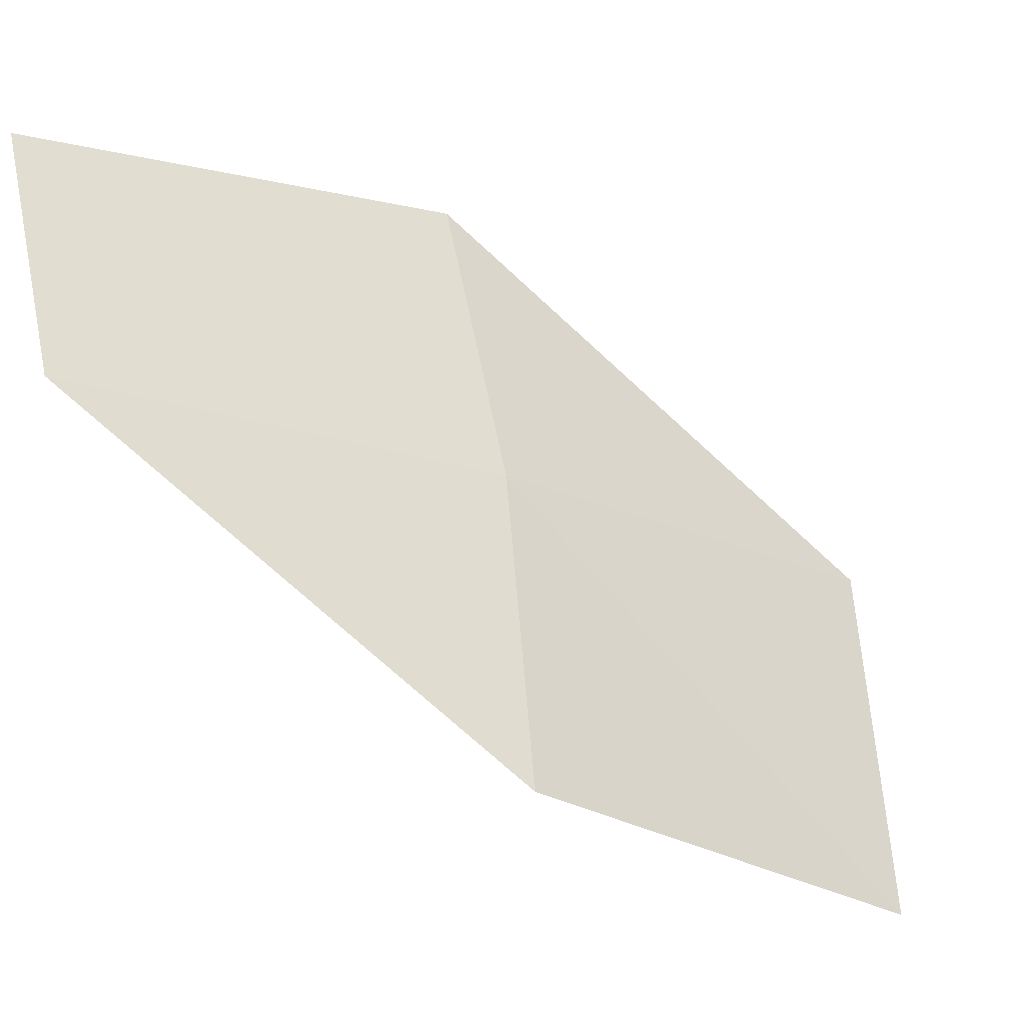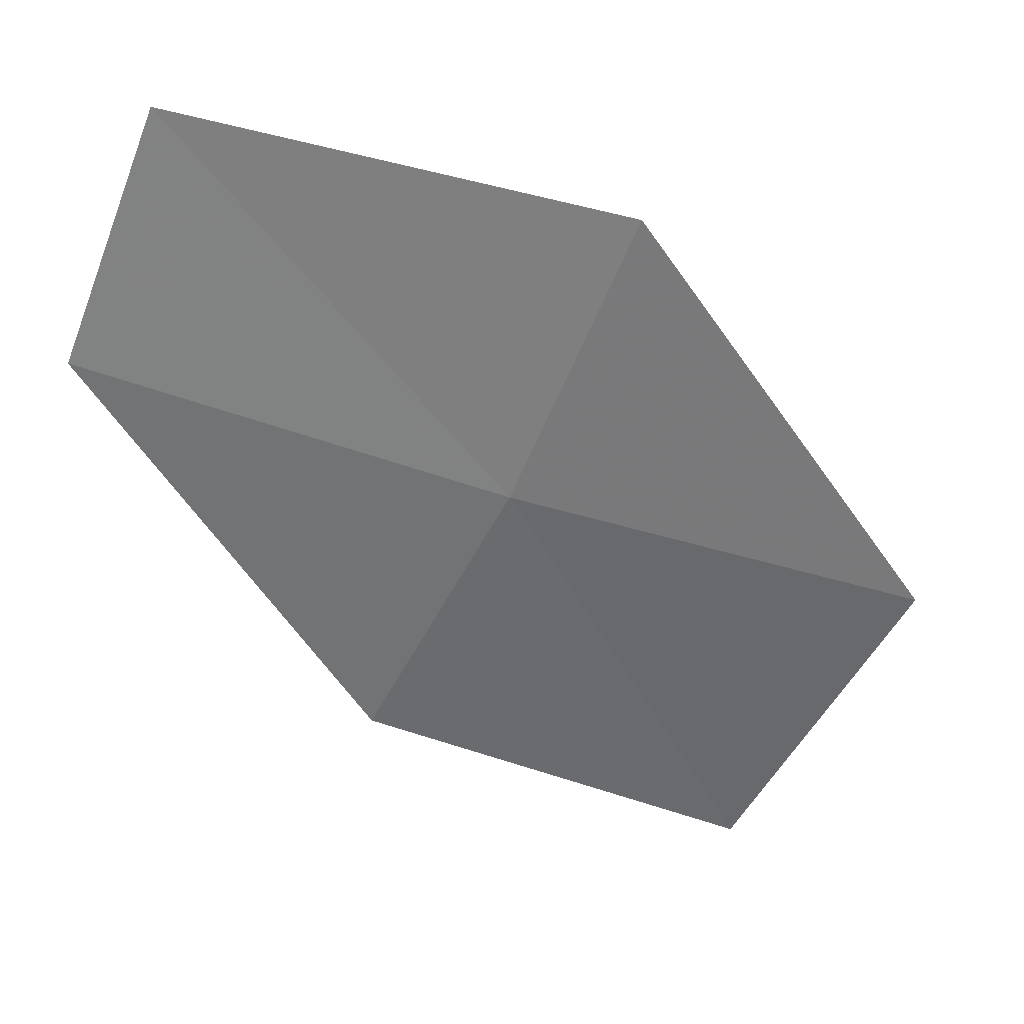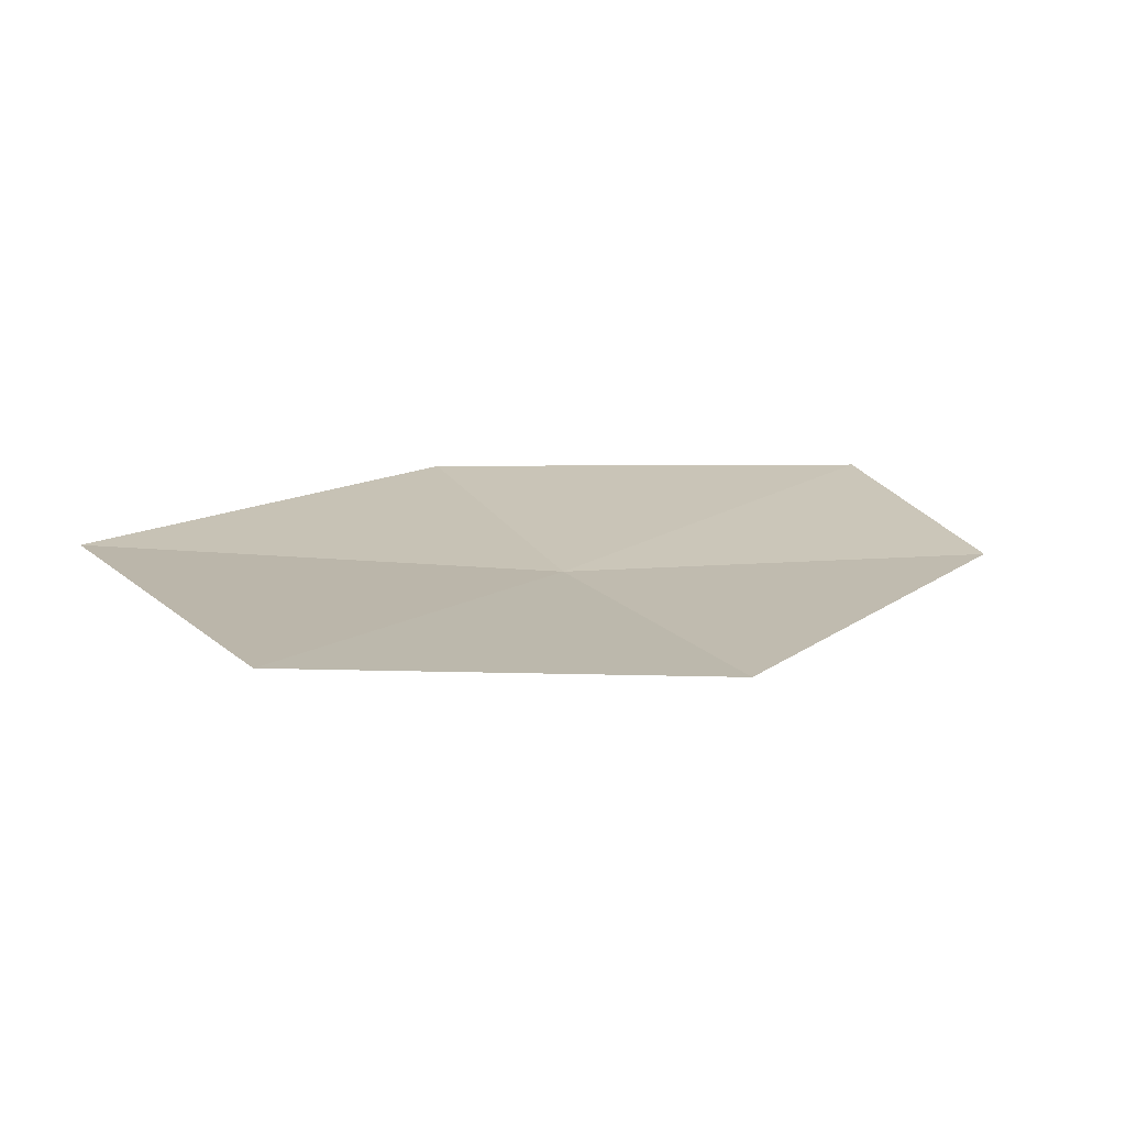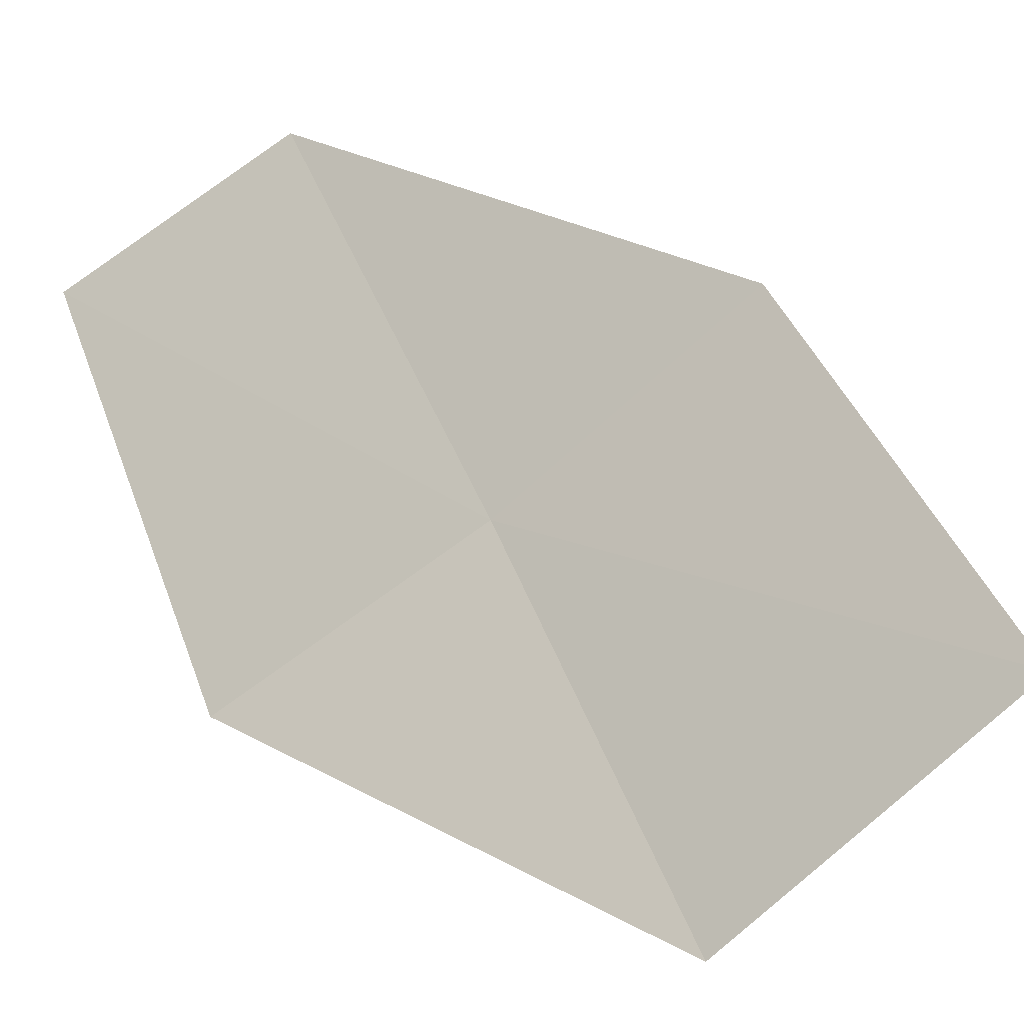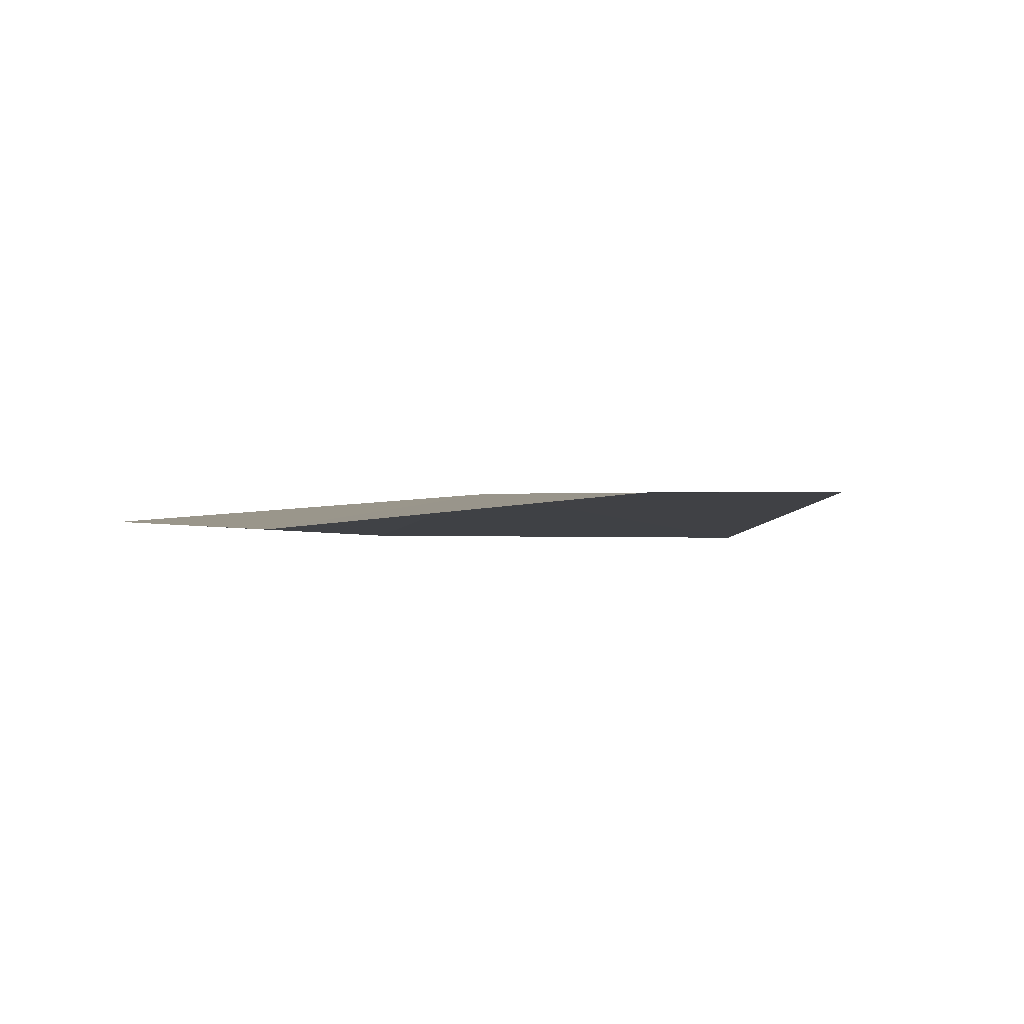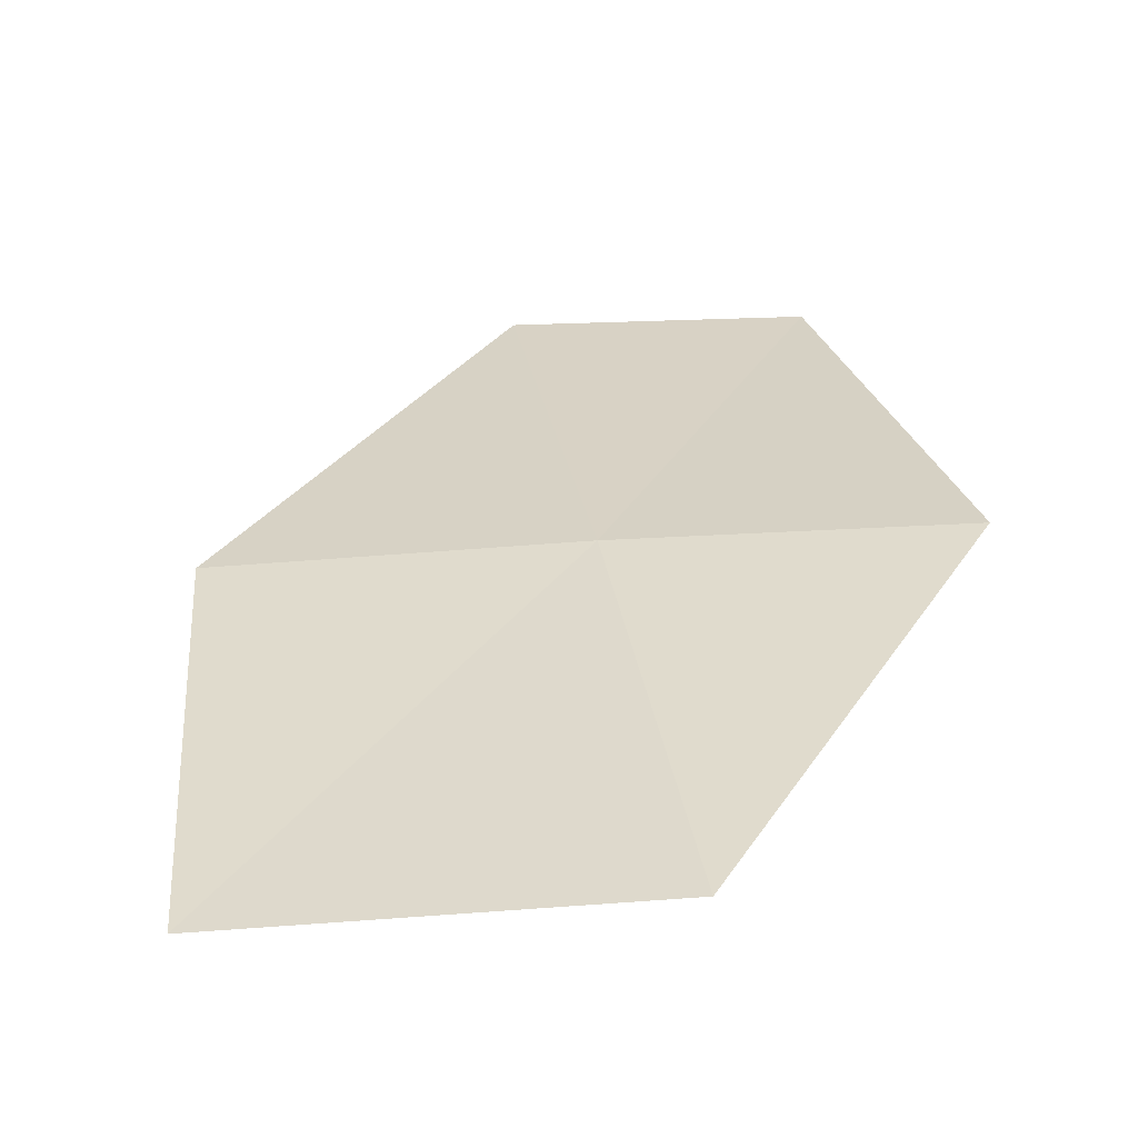
<metadata>
{"format":"obj","ext":"obj","renderer":"f3d","projection":"perspective","resolution":1024,"background":"white","views":[{"elev":50.1,"azim":-38.0,"up":"+Z"},{"elev":13.4,"azim":28.2,"up":"+Y"},{"elev":-53.6,"azim":-156.9,"up":"+Y"},{"elev":-77.2,"azim":-81.4,"up":"+Z"},{"elev":34.1,"azim":-130.3,"up":"+Z"},{"elev":-5.4,"azim":56.5,"up":"+Z"}]}
</metadata>
<code>
v 37.49 18.48 3.466
v 37.28 18.84 3.7
v 37.63 18.74 3.482
v 37.17 18.61 3.687
v 37.33 18.24 3.445
v 37.6 18.09 3.189
v 37.8 18.36 3.212
f 1 3 2
f 1 2 4
f 1 4 5
f 1 5 6
f 1 6 7
f 1 7 3

</code>
